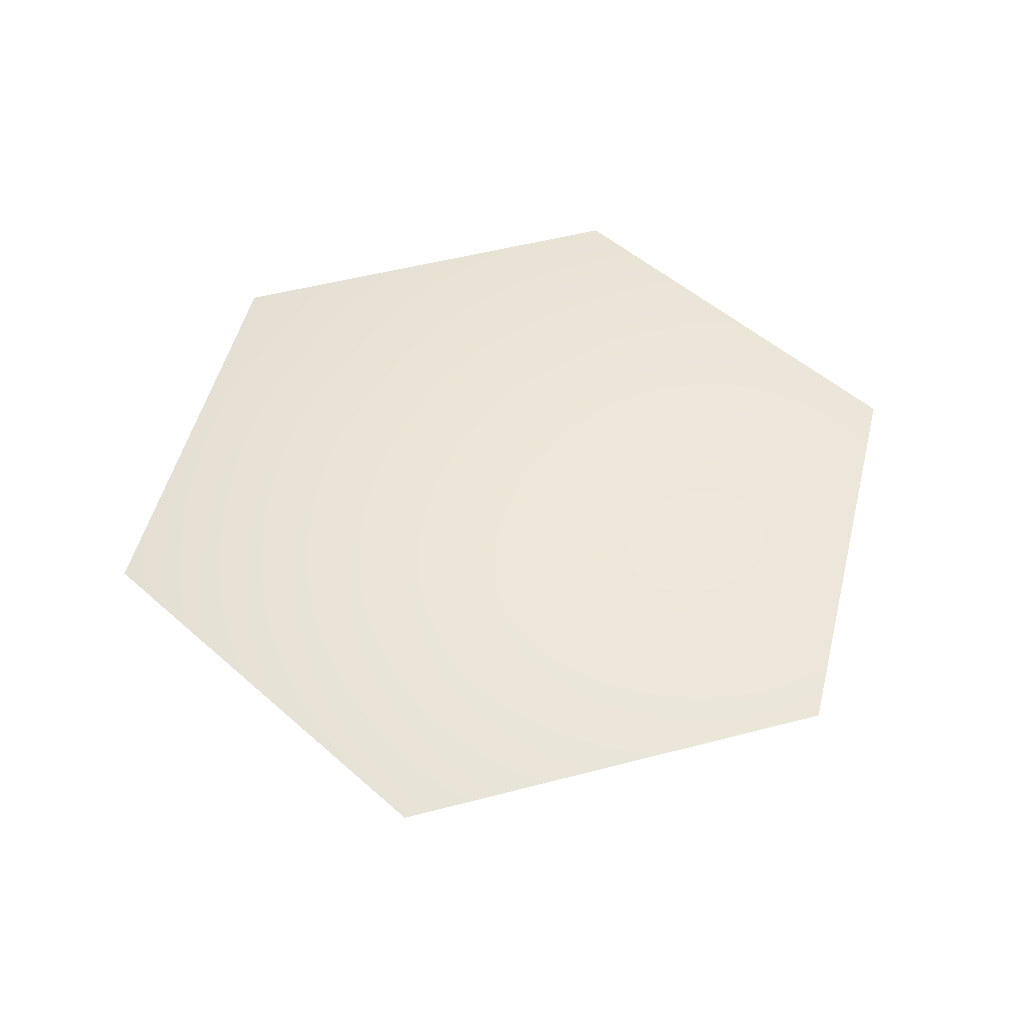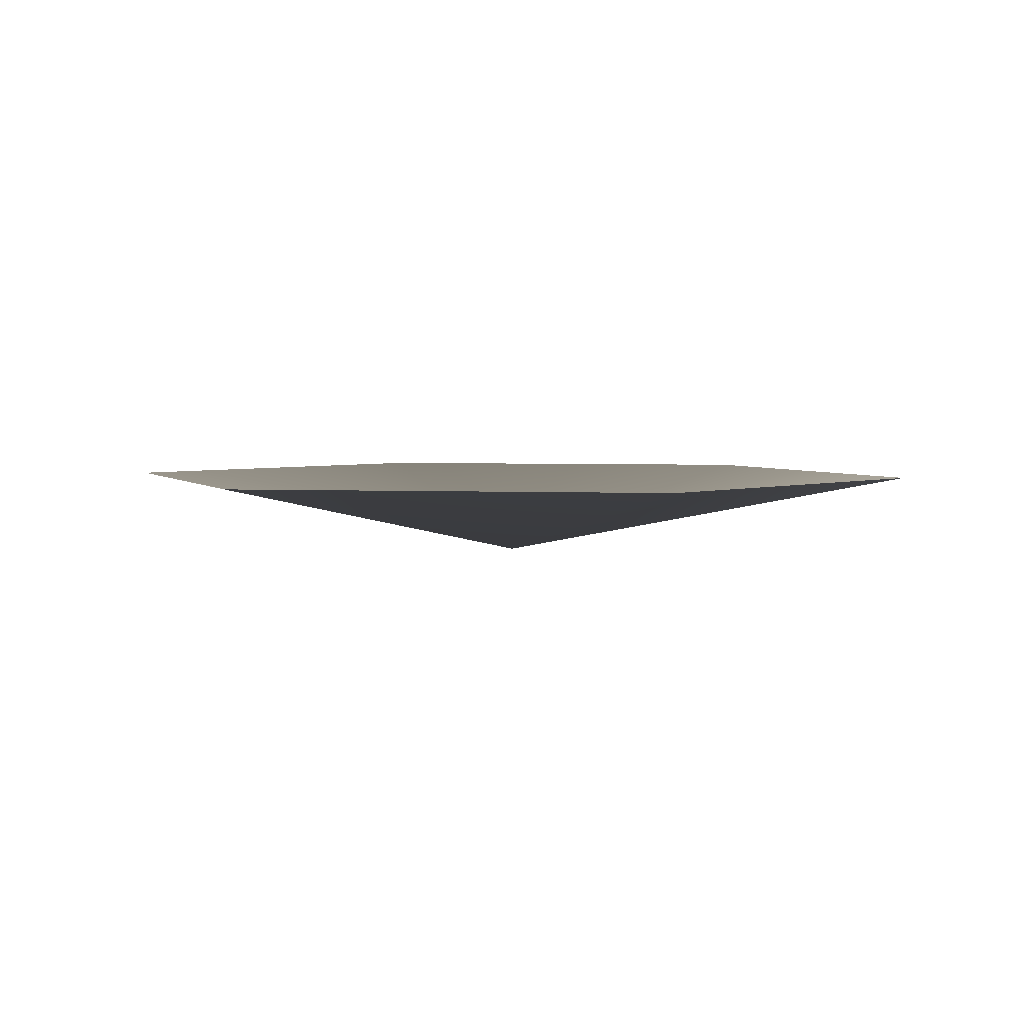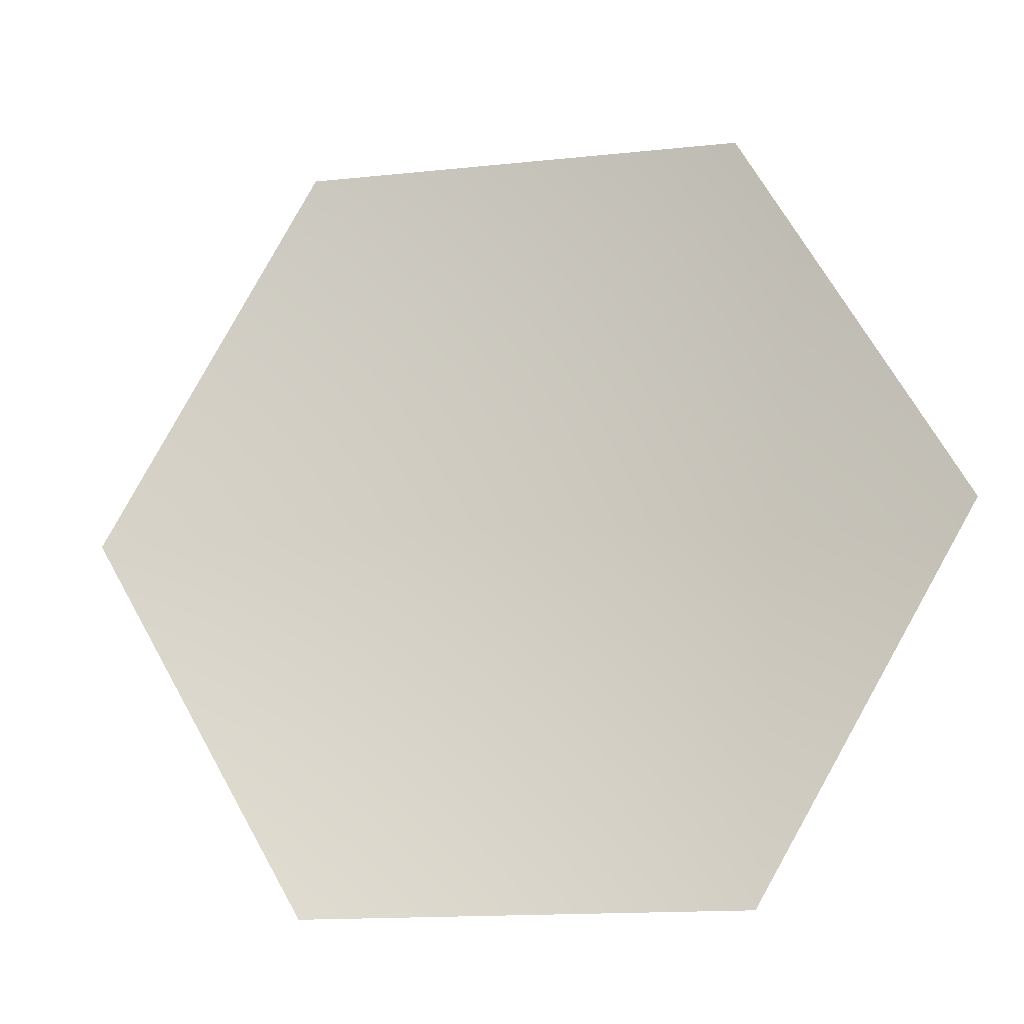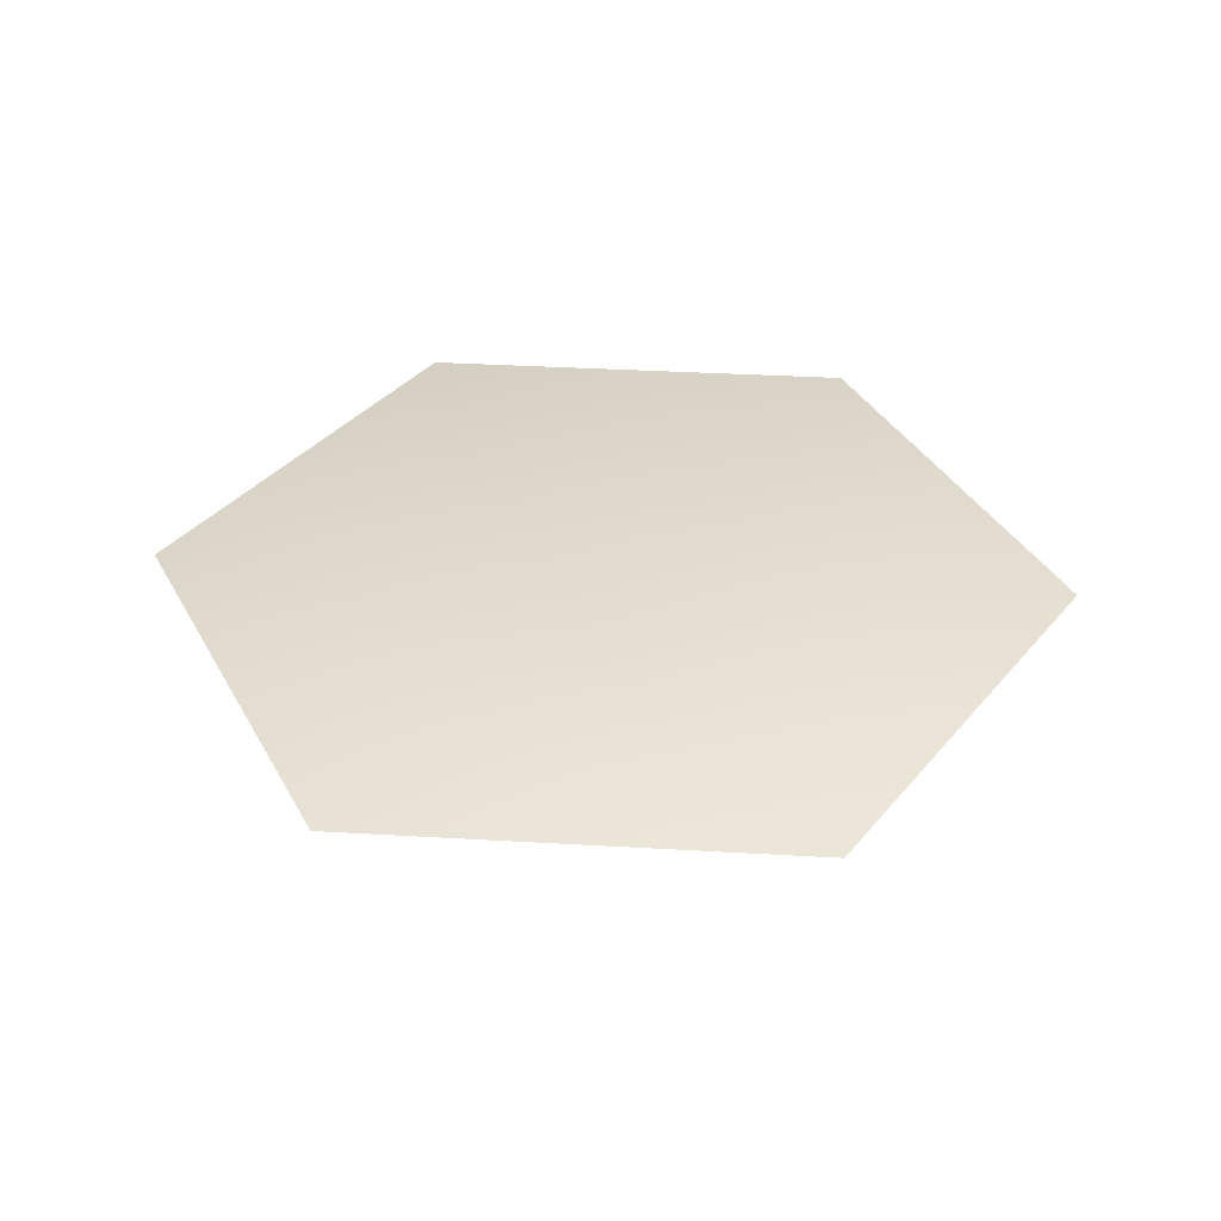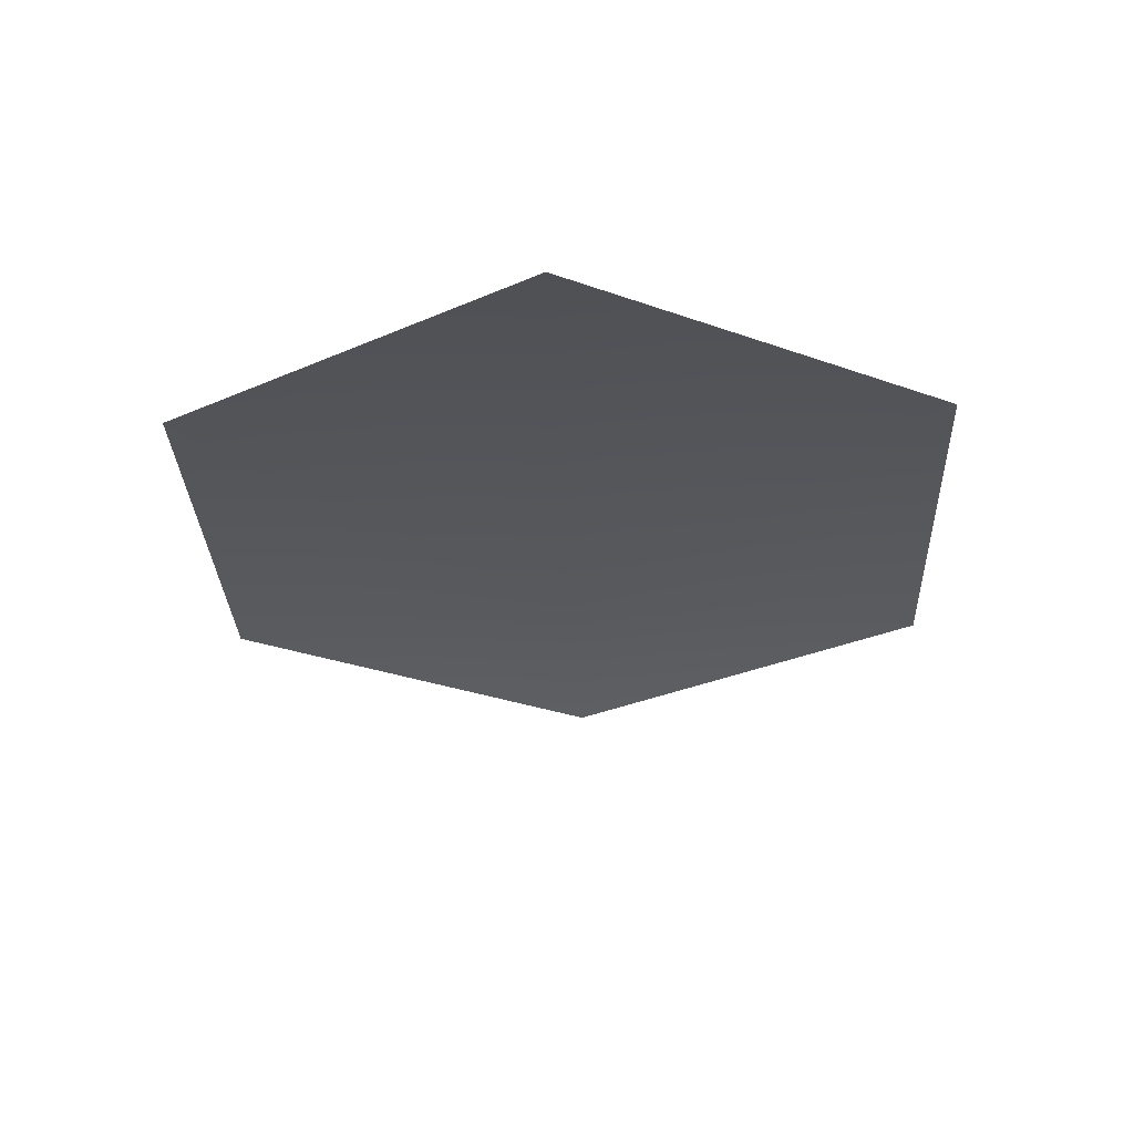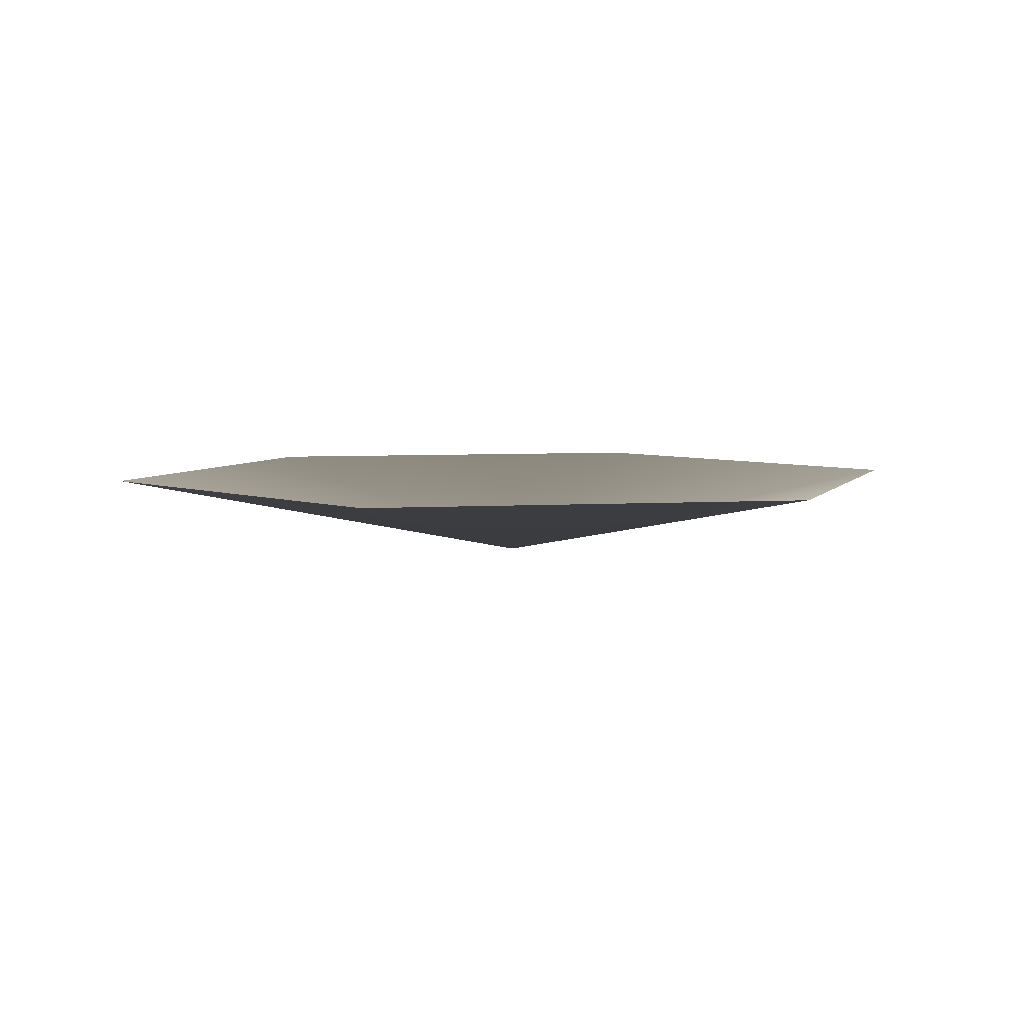
<metadata>
{"format":"obj","ext":"obj","renderer":"f3d","projection":"perspective","resolution":1024,"background":"white","views":[{"elev":50.7,"azim":44.0,"up":"+Y"},{"elev":3.4,"azim":129.6,"up":"+Y"},{"elev":-14.9,"azim":13.0,"up":"+Z"},{"elev":36.5,"azim":-55.7,"up":"+Y"},{"elev":-30.1,"azim":32.4,"up":"+Y"},{"elev":5.3,"azim":-11.3,"up":"+Y"}]}
</metadata>
<code>
v -0.0007972 0.006634 0.003569
v -0.1987 0.08254 0.3463
v -0.3965 0.08254 0.003569
v 0.1971 0.08254 -0.3391
v 0.3949 0.08254 0.003569
v 0.1971 0.08254 0.3463
v -0.1987 0.08254 -0.3391
o generaldirtyplate01.m2
g 0
f 1 2 3
f 1 4 5
f 1 5 6
f 1 6 2
f 1 7 4
f 1 3 7

</code>
